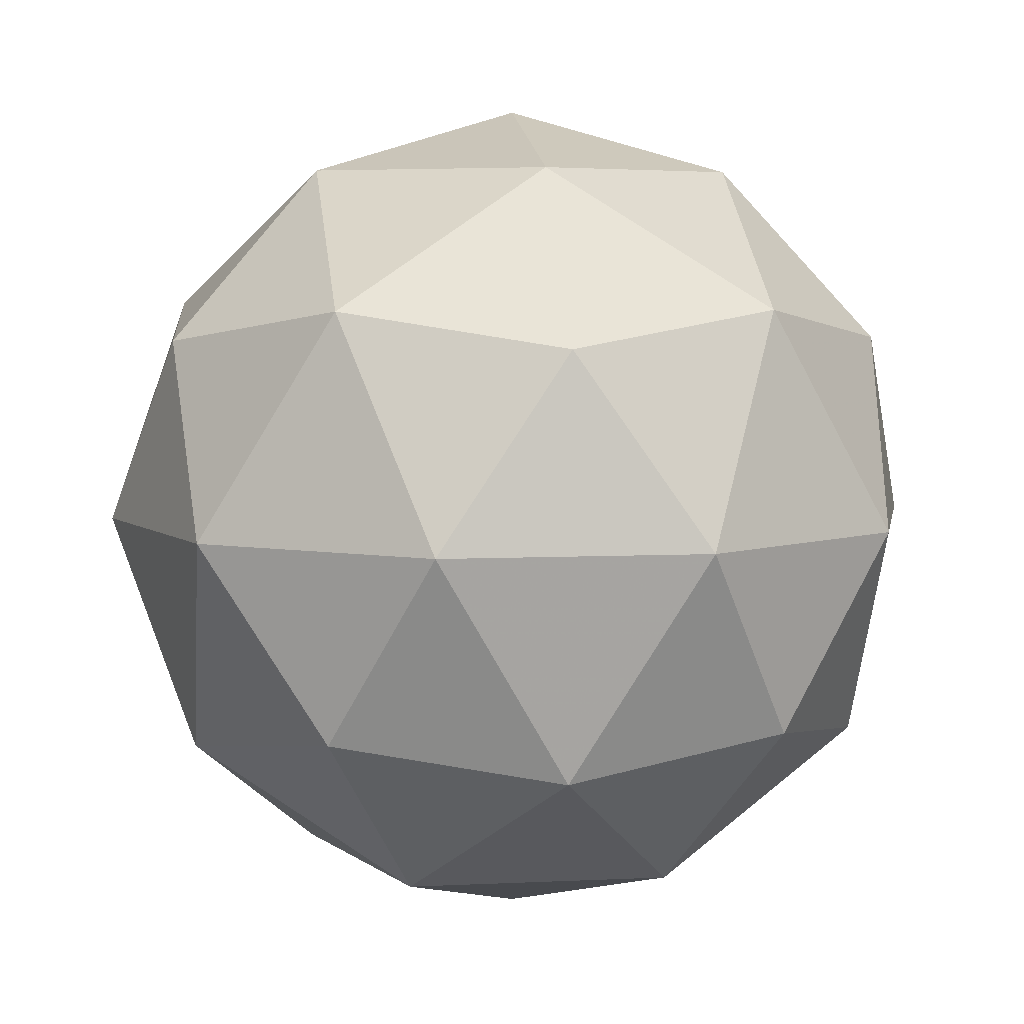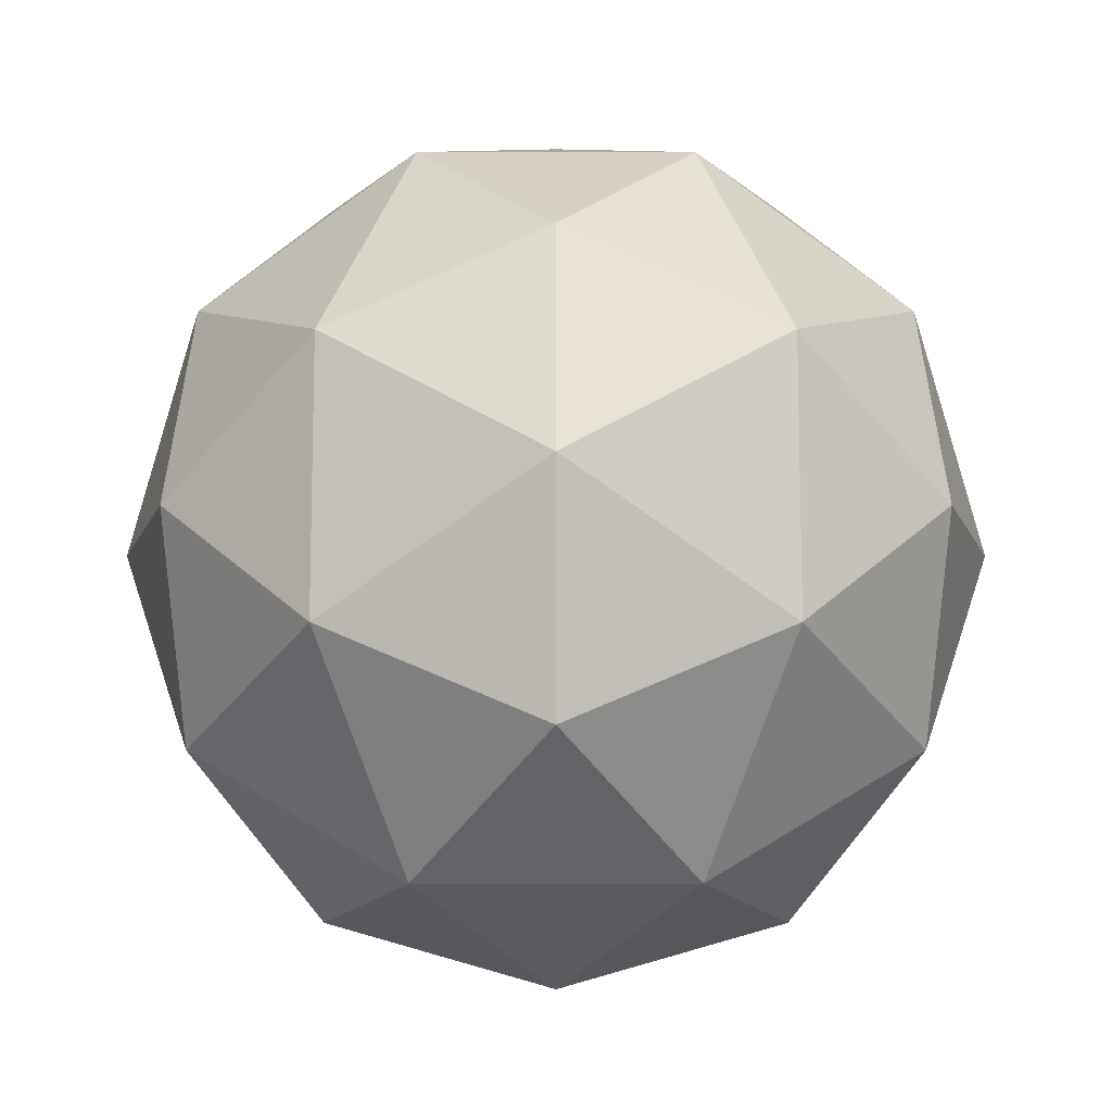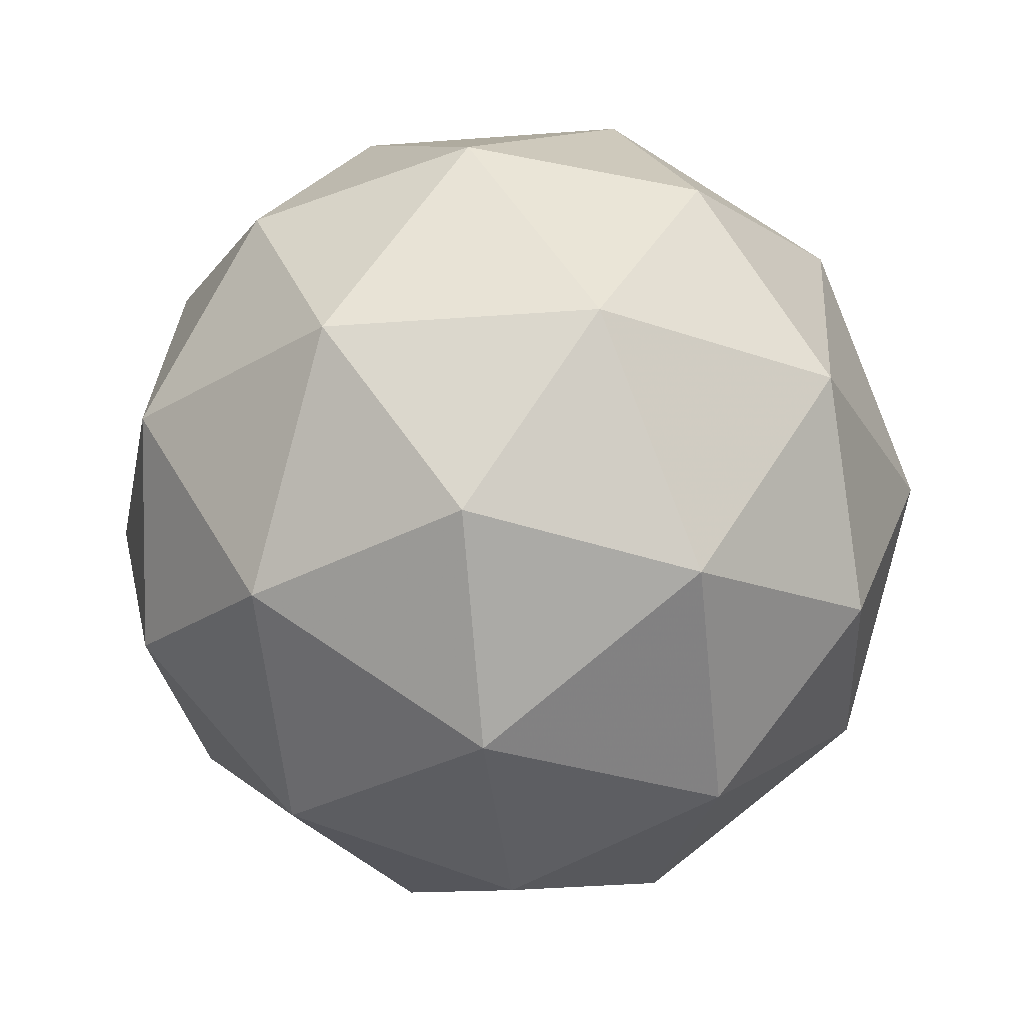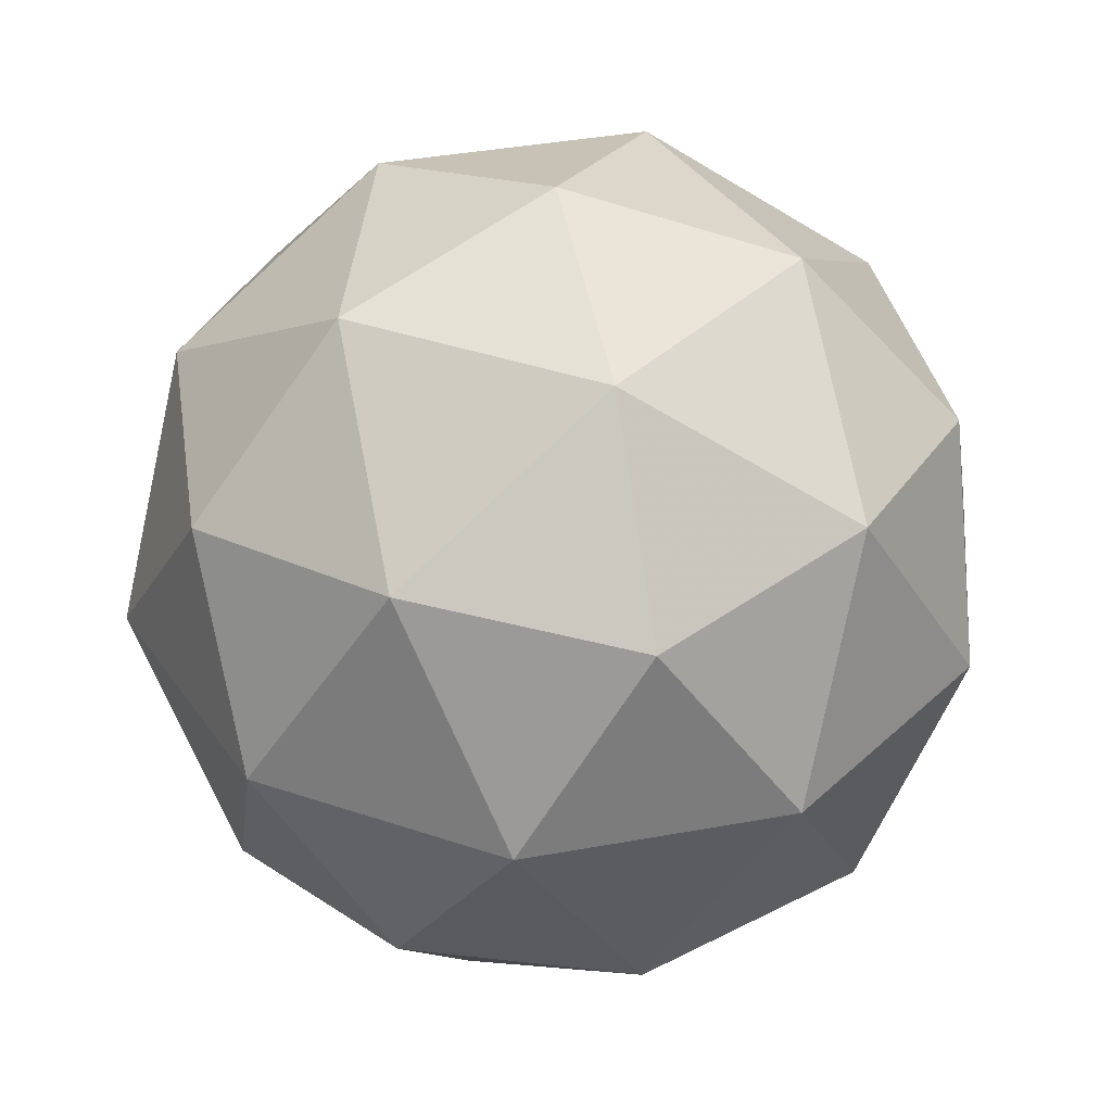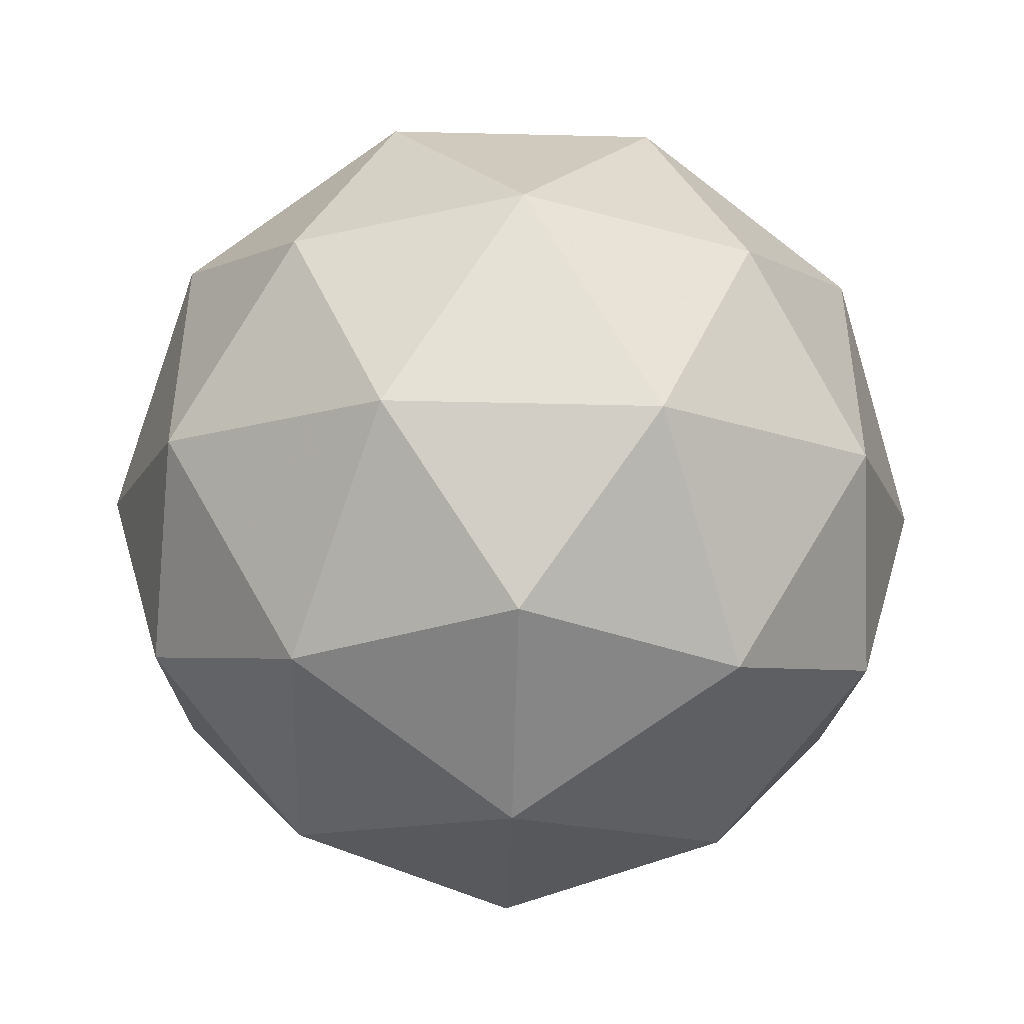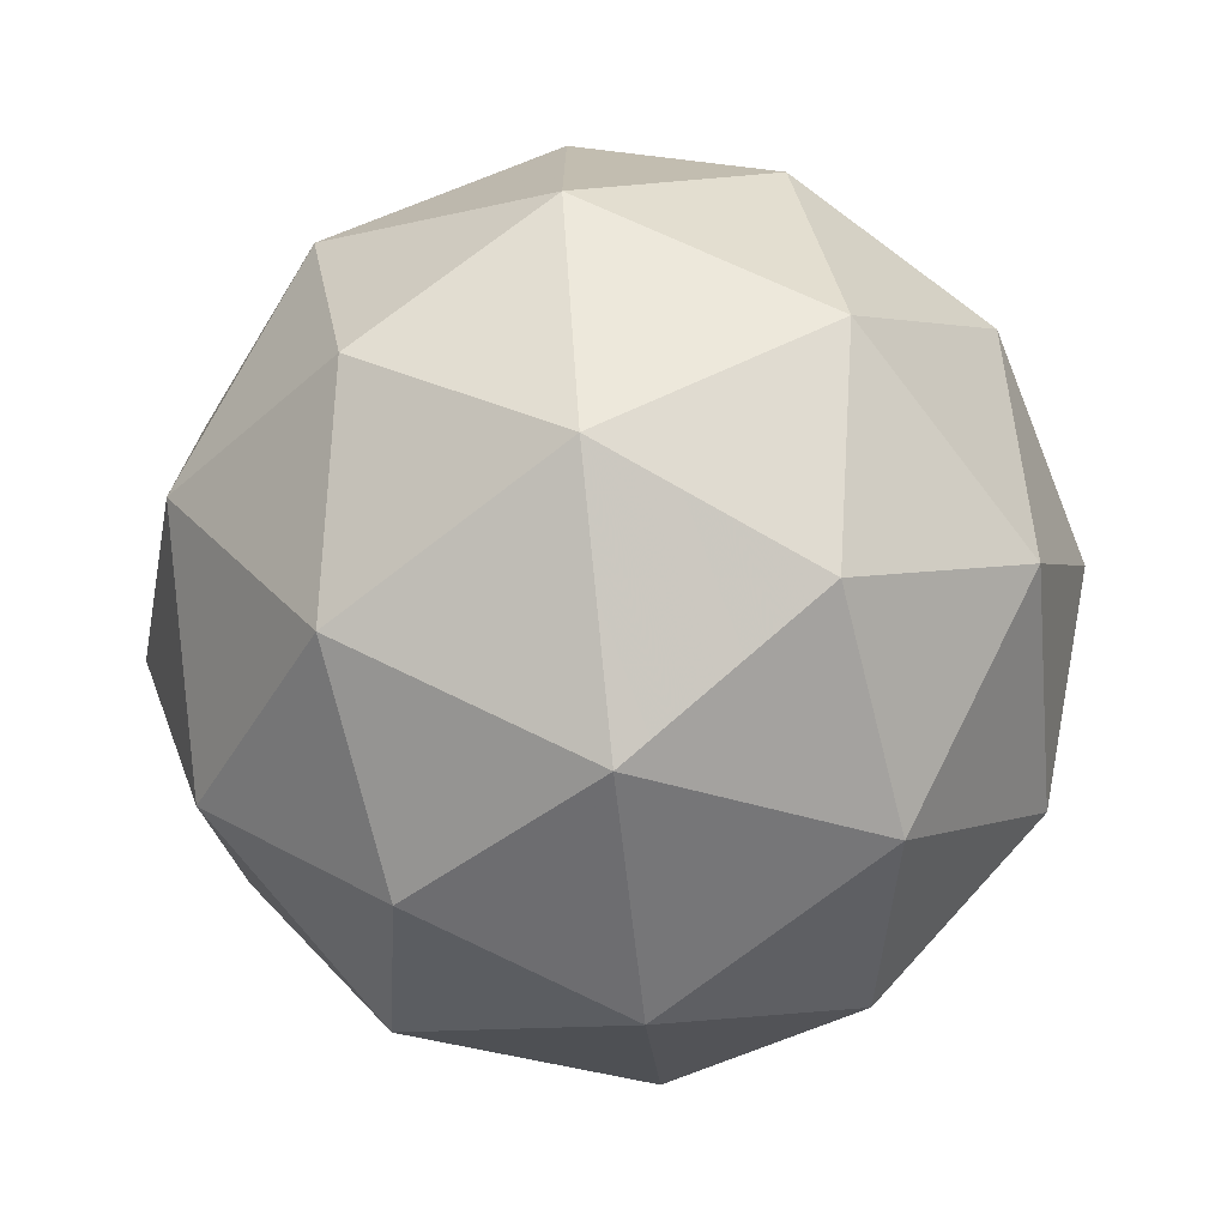
<metadata>
{"format":"obj","ext":"obj","renderer":"f3d","projection":"perspective","resolution":1024,"background":"white","views":[{"elev":5.9,"azim":153.5,"up":"+Y"},{"elev":-70.3,"azim":-18.0,"up":"+Y"},{"elev":-27.0,"azim":-155.1,"up":"+Y"},{"elev":38.9,"azim":-67.0,"up":"+Y"},{"elev":-46.2,"azim":146.7,"up":"+Z"},{"elev":-73.4,"azim":96.0,"up":"+Z"}]}
</metadata>
<code>
g URYDR-i5-g121-s832
v -6678 8228 1578
v -6589 8259 1643
v -6713 8259 1683
v -6527 8344 1688
v -6500 8327 1578
v -6789 8259 1578
v -6713 8259 1473
v -6589 8259 1513
v -6479 8438 1643
v -6737 8344 1757
v -6623 8327 1748
v -6678 8438 1788
v -6866 8344 1578
v -6823 8327 1683
v -6878 8438 1643
v -6737 8344 1399
v -6823 8327 1473
v -6802 8438 1408
v -6527 8344 1468
v -6623 8327 1408
v -6555 8438 1408
v -6555 8438 1748
v -6802 8438 1748
v -6878 8438 1513
v -6678 8438 1368
v -6479 8438 1513
v -6620 8532 1757
v -6534 8548 1683
v -6644 8616 1683
v -6830 8532 1688
v -6734 8548 1748
v -6768 8616 1643
v -6830 8532 1468
v -6857 8548 1578
v -6768 8616 1513
v -6620 8532 1399
v -6734 8548 1408
v -6644 8616 1473
v -6491 8532 1578
v -6534 8548 1473
v -6568 8616 1578
v -6678 8648 1578
f 1 2 3
f 4 2 5
f 1 3 6
f 1 6 7
f 1 7 8
f 4 5 9
f 10 11 12
f 13 14 15
f 16 17 18
f 19 20 21
f 4 9 22
f 10 12 23
f 13 15 24
f 16 18 25
f 19 21 26
f 27 28 29
f 30 31 32
f 33 34 35
f 36 37 38
f 39 40 41
f 41 38 42
f 41 40 38
f 40 36 38
f 38 35 42
f 38 37 35
f 37 33 35
f 35 32 42
f 35 34 32
f 34 30 32
f 32 29 42
f 32 31 29
f 31 27 29
f 29 41 42
f 29 28 41
f 28 39 41
f 26 40 39
f 26 21 40
f 21 36 40
f 25 37 36
f 25 18 37
f 18 33 37
f 24 34 33
f 24 15 34
f 15 30 34
f 23 31 30
f 23 12 31
f 12 27 31
f 22 28 27
f 22 9 28
f 9 39 28
f 21 25 36
f 21 20 25
f 20 16 25
f 18 24 33
f 18 17 24
f 17 13 24
f 15 23 30
f 15 14 23
f 14 10 23
f 12 22 27
f 12 11 22
f 11 4 22
f 9 26 39
f 9 5 26
f 5 19 26
f 8 20 19
f 8 7 20
f 7 16 20
f 7 17 16
f 7 6 17
f 6 13 17
f 6 14 13
f 6 3 14
f 3 10 14
f 5 8 19
f 5 2 8
f 2 1 8
f 3 11 10
f 3 2 11
f 2 4 11
f 2 4 11

</code>
